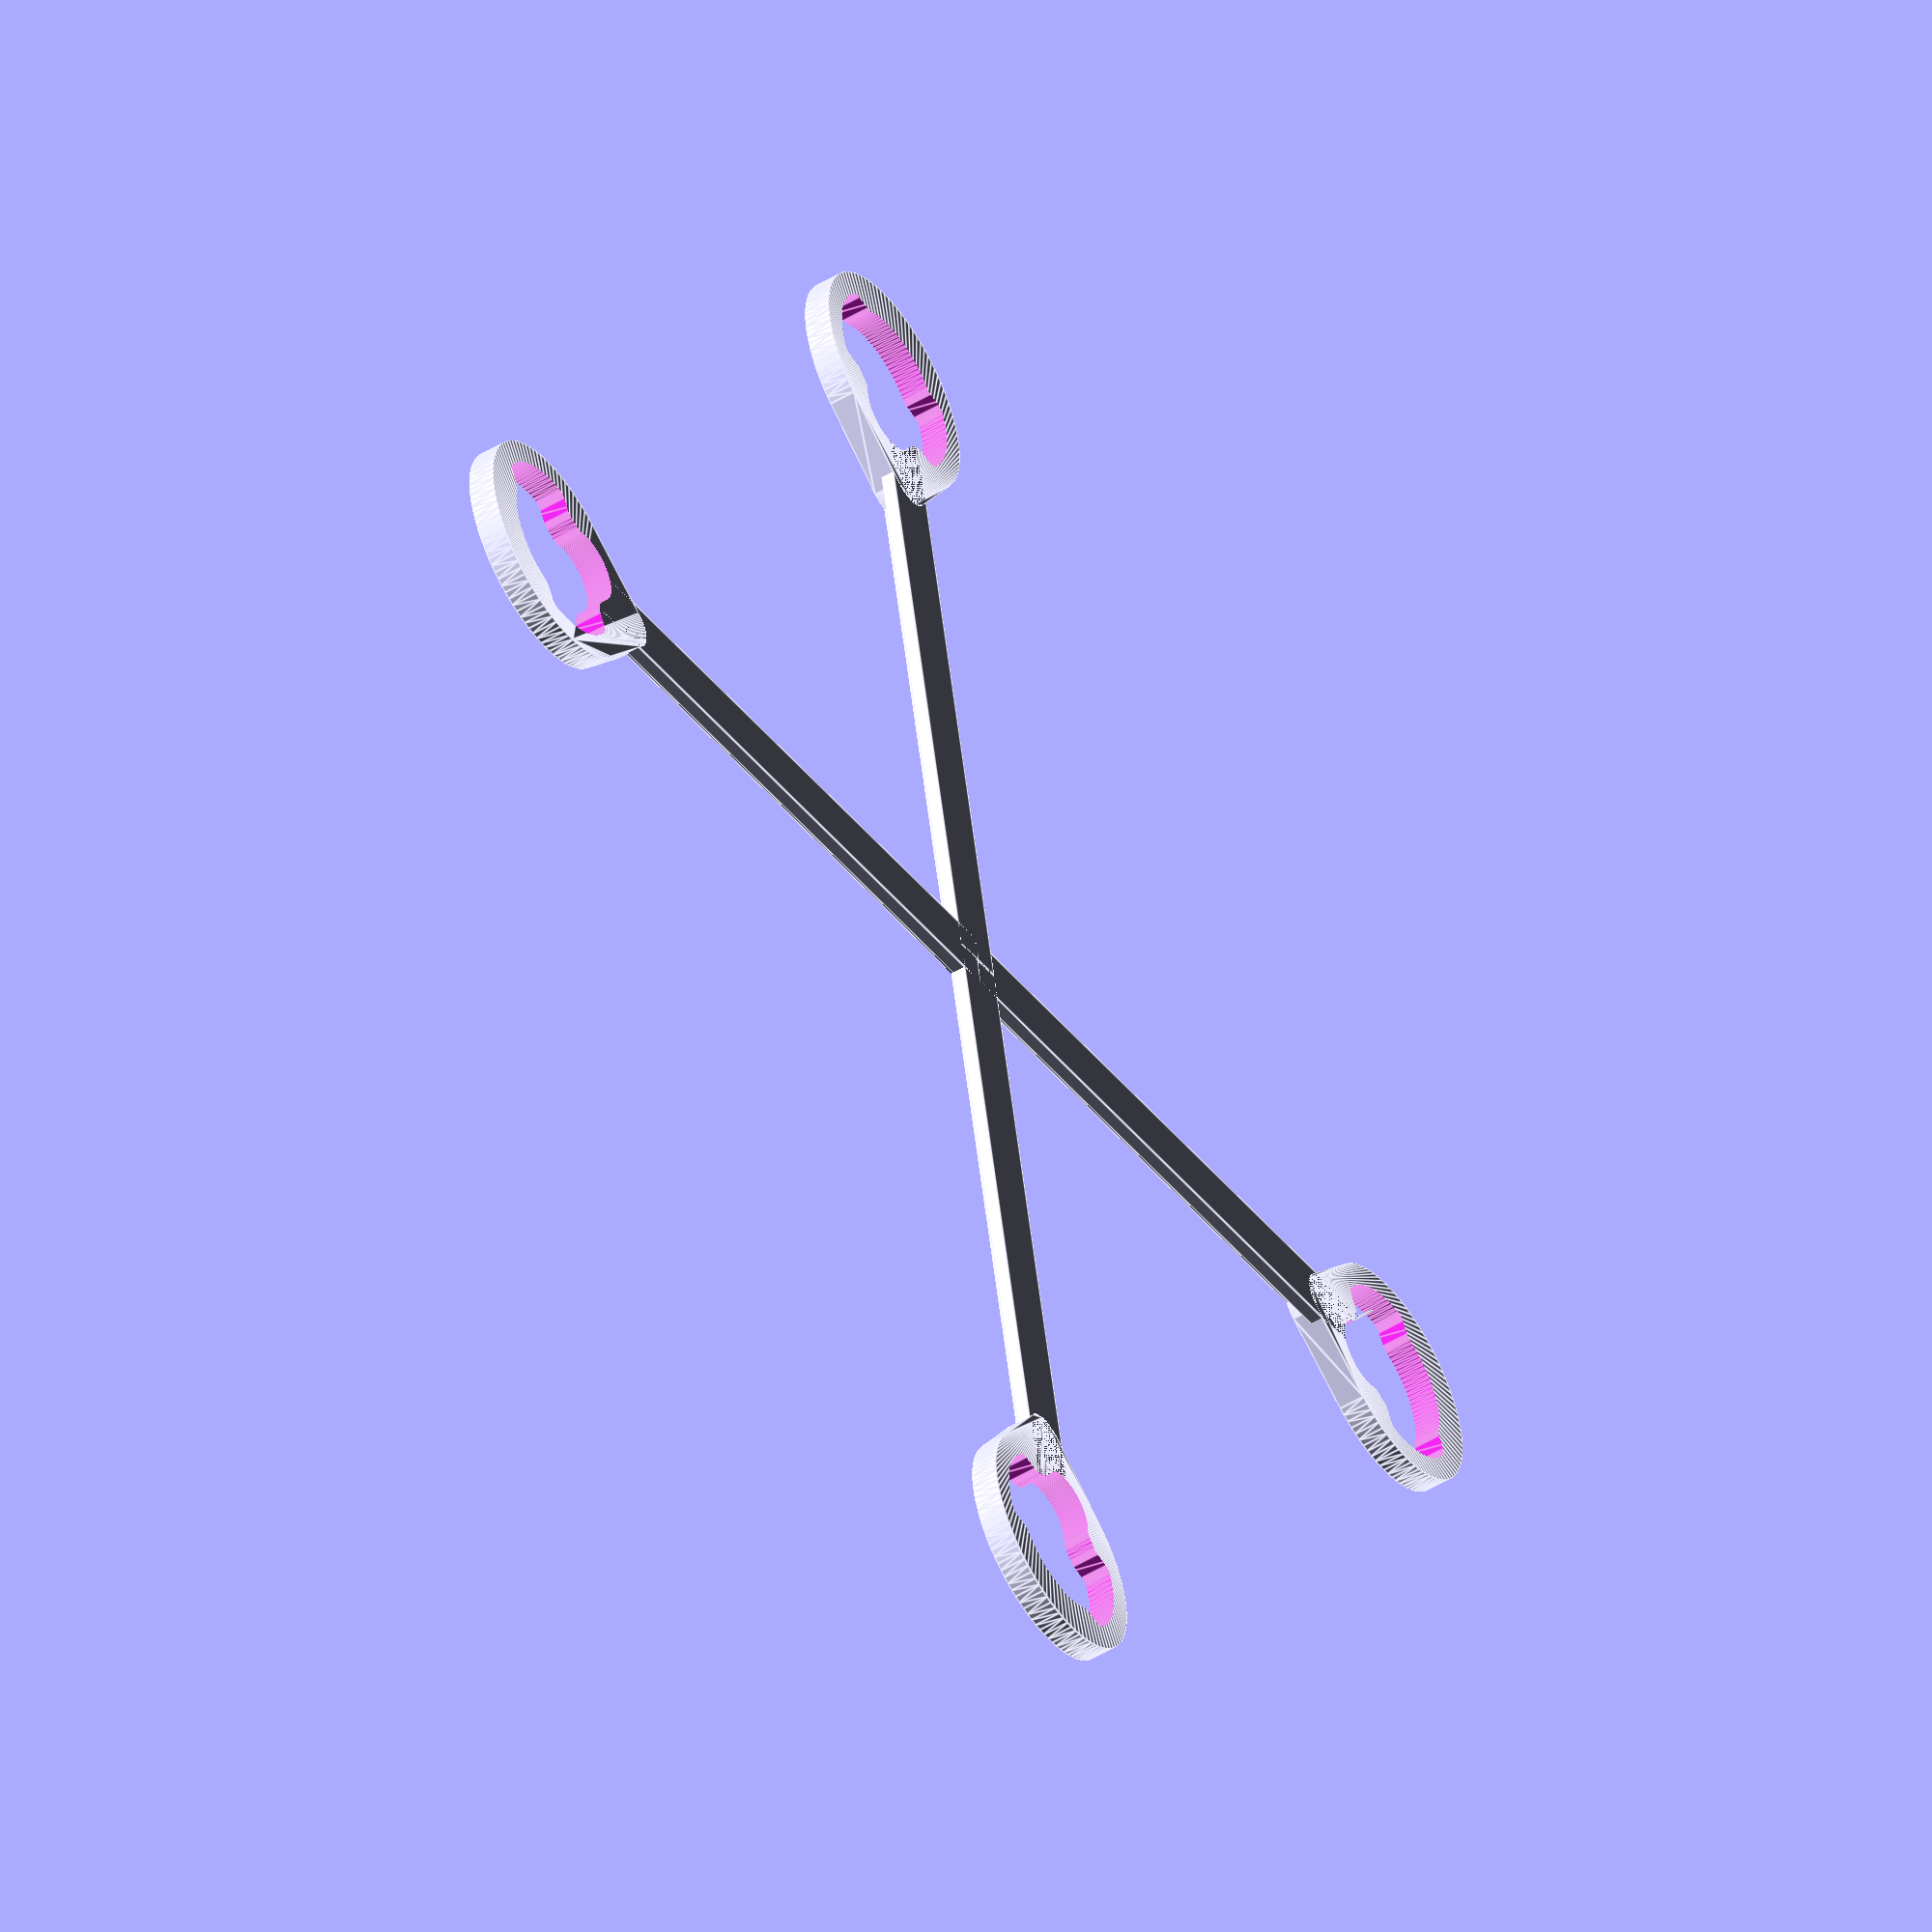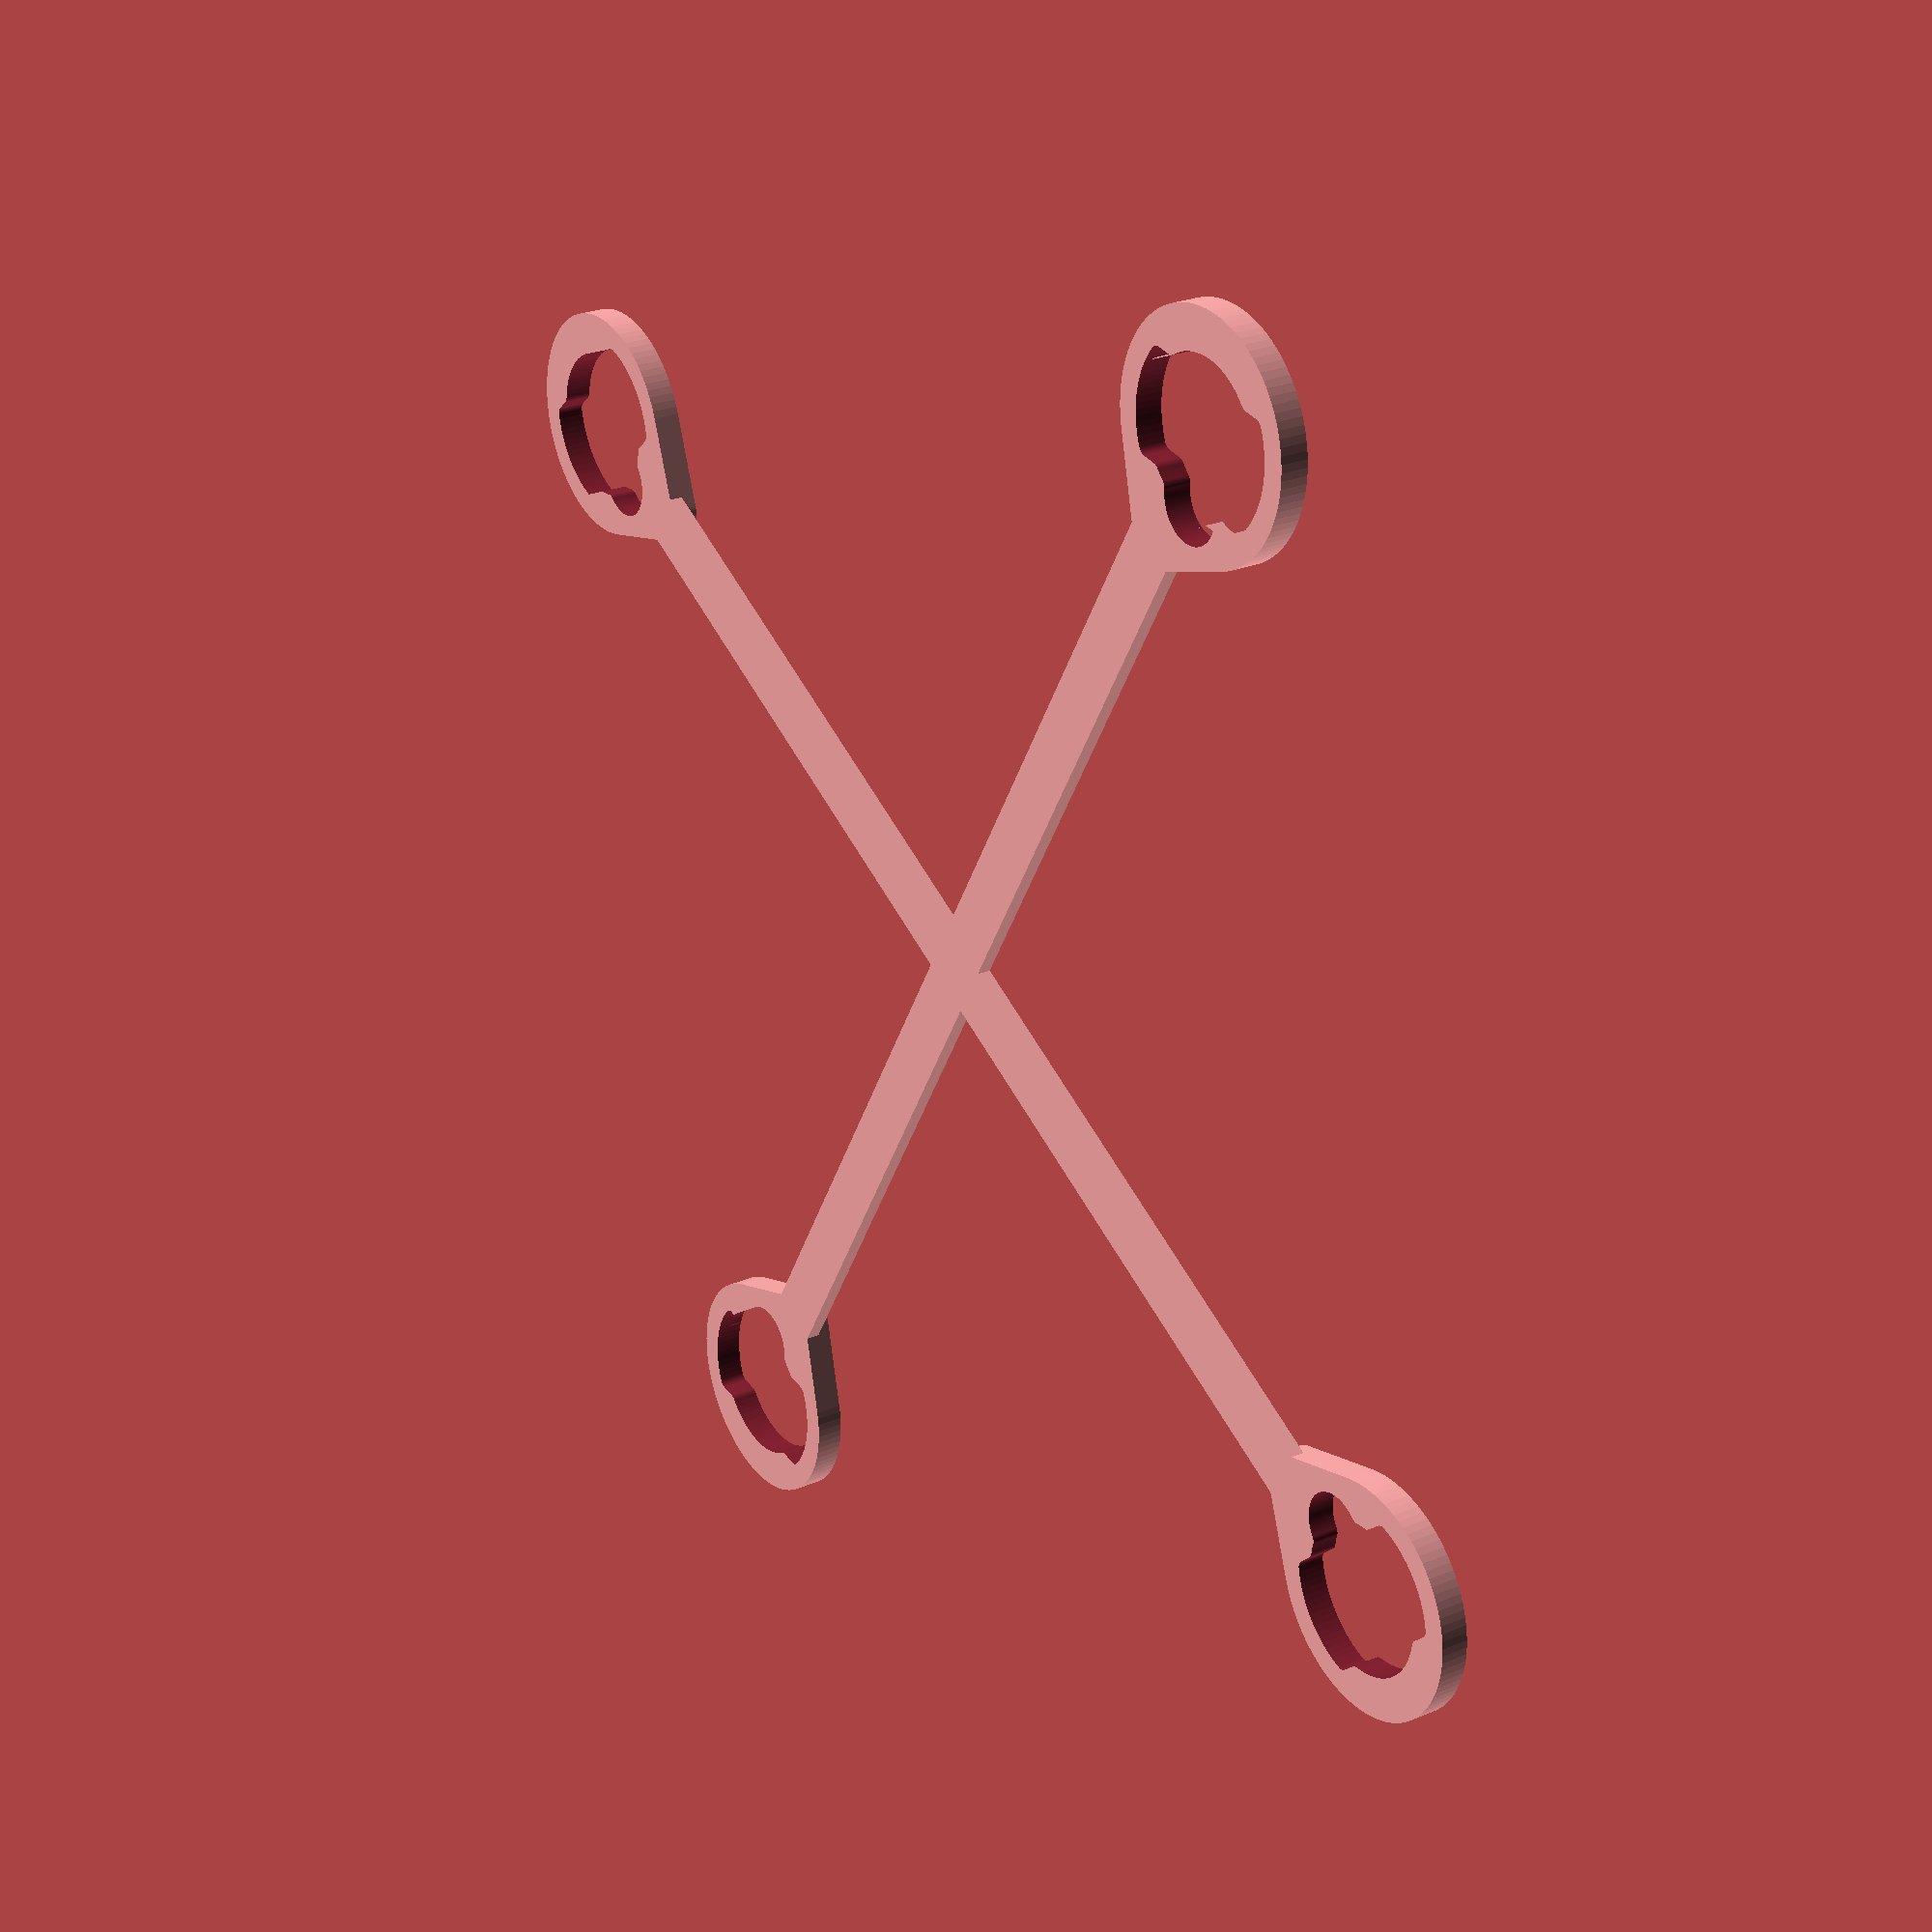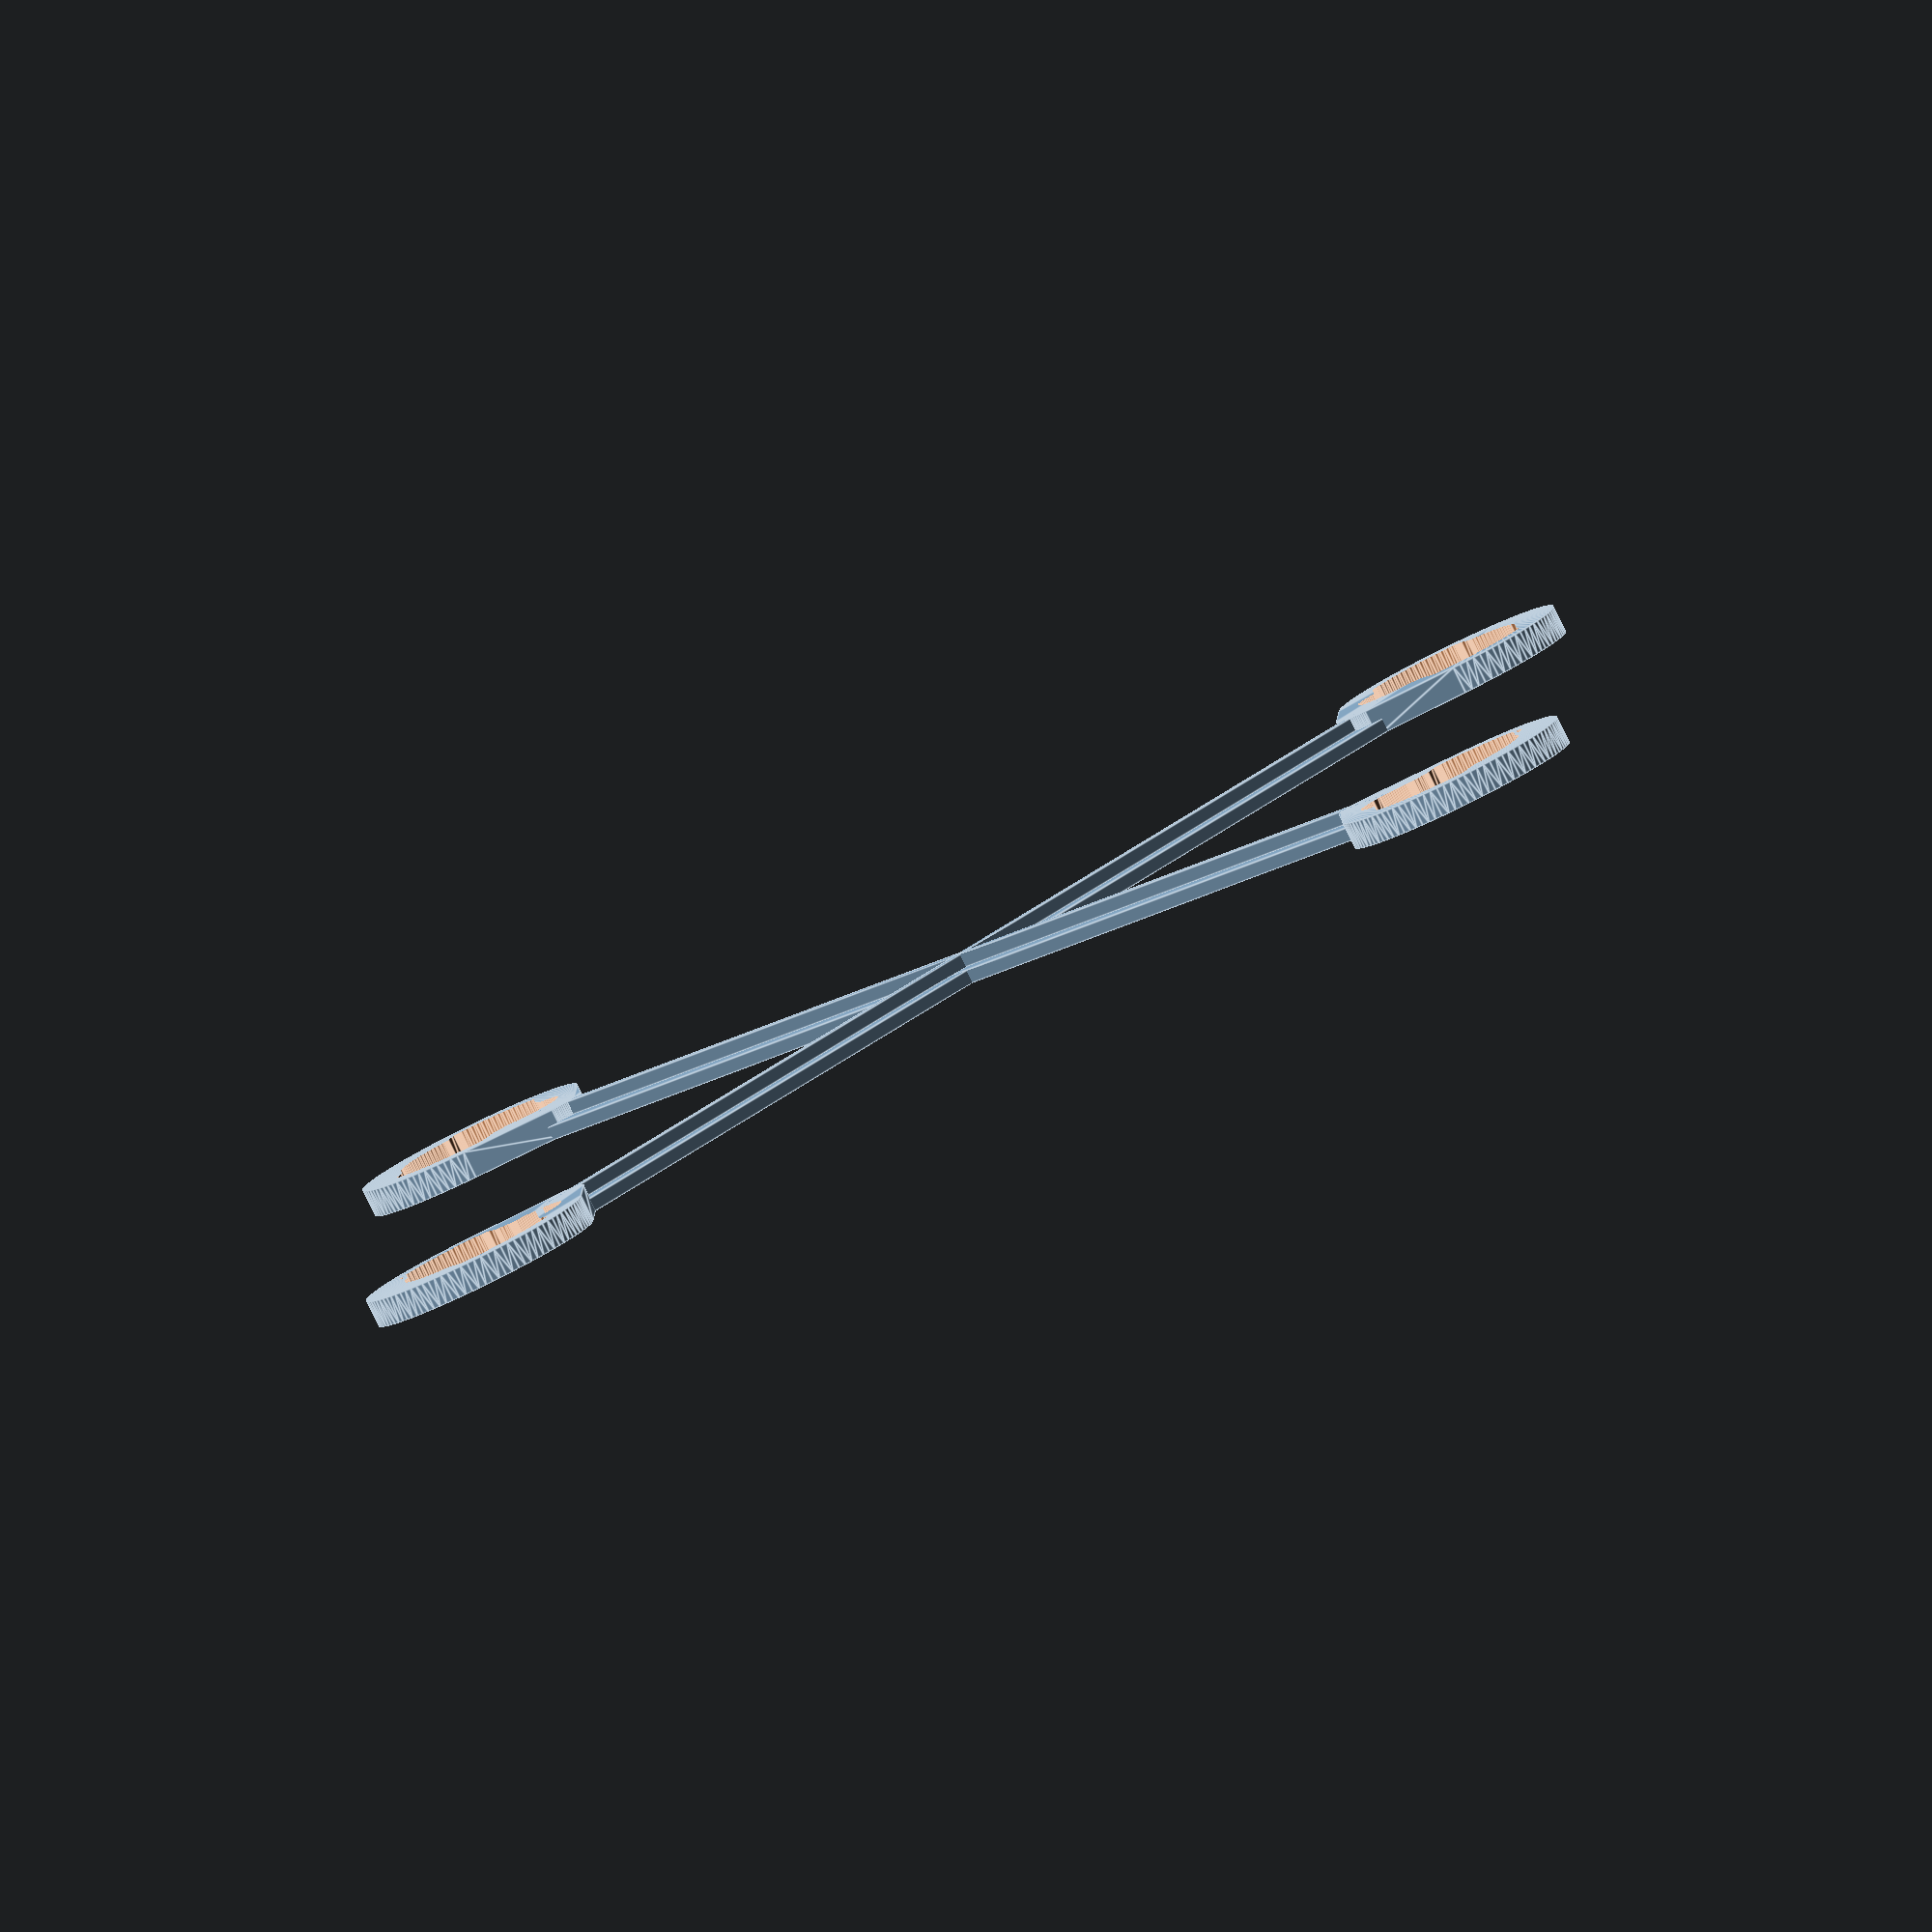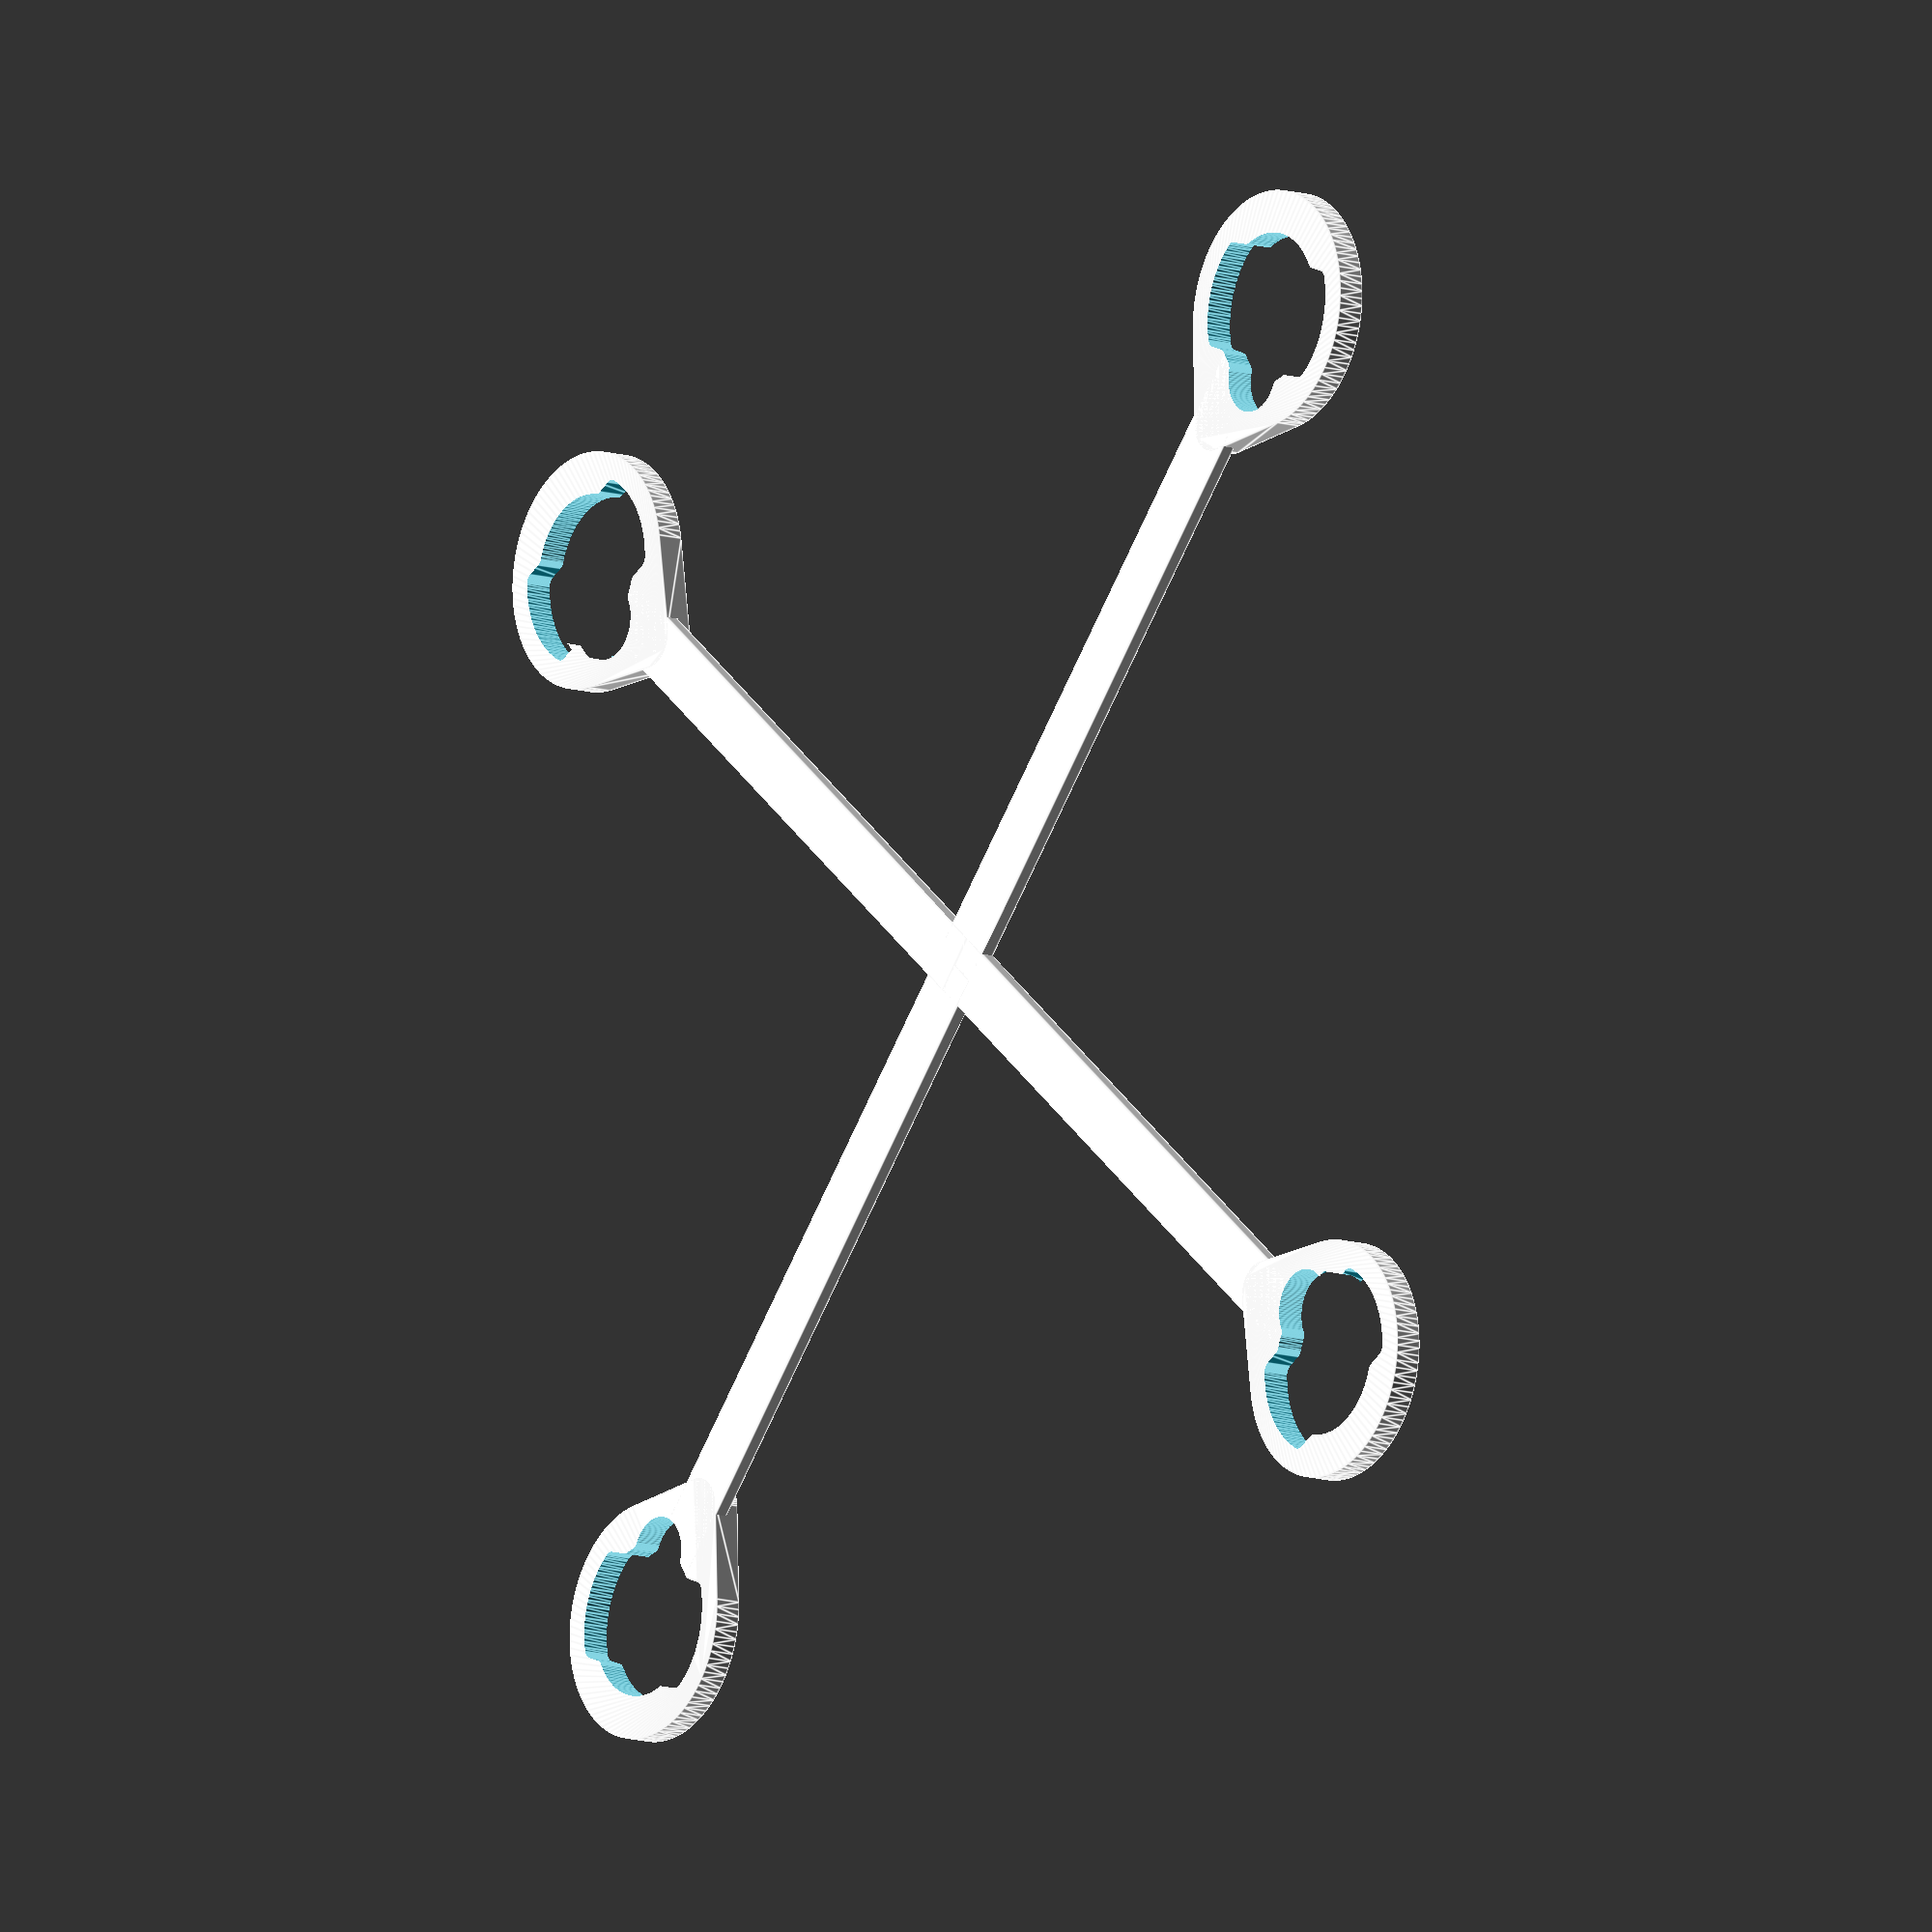
<openscad>
$fn=100;

the_thing(
    motor_to_motor_length = 46,
    motor_to_motor_width  = 47,
    arms_width            = 2.6,
    cage_angle            = 20,
    cage_chamfer          = 0.4,
    motor_diameter        = 6.5,
    pod_diameter          = 8.1,
    pod_width             = 4.6,
    thickness             = 0.6
);

module the_thing() {
    arm_length = sqrt(pow(motor_to_motor_length, 2) + pow(motor_to_motor_width, 2)) / 2;
    arm_angle = atan(motor_to_motor_width / motor_to_motor_length);

    cage_height = thickness * 2;
    cage_x = motor_to_motor_length / 2;
    cage_y = motor_to_motor_width / 2;

    cage_positons = [
        [[+cage_x, +cage_y], arm_angle,       -cage_angle],
        [[-cage_x, +cage_y], 180 - arm_angle, +cage_angle],
        [[-cage_x, -cage_y], 180 + arm_angle, -cage_angle],
        [[+cage_x, -cage_y], 360 - arm_angle, +cage_angle],
    ];

    for (p = cage_positons) {
        difference() {
            union() {
                rotate([0, 0, p[1]])
                    arm(arm_length, arms_width, thickness);

                hull() {
                    translate([p[0][0], p[0][1], thickness])
                        cylinder(h=cage_height, r=pod_diameter / 2 + thickness * 1.7, center=true);

                    rotate([0, 0, p[1]])
                    translate([arm_length * 0.83, 0, thickness])
                        cylinder(h=cage_height, r=arms_width / 2, center=true);
                }
            }

            translate([p[0][0], p[0][1], -1])
            rotate([0, 0, p[1] + p[2]])
            linear_extrude(cage_height + 2)
                cage_base(motor_diameter, pod_diameter, pod_width, thickness, cage_chamfer);
        }
    }
}

module arm(length, width, thickness) {
    translate([0, -thickness / 2, thickness])
        cube([length, thickness, thickness]);
    translate([0, -width / 2, 0])
        cube([length, width, thickness]);
}

module cage_base(motor_diameter, pod_diameter, pod_width, thickness, chamfer) {
    union() {
        cage_pod(pod_diameter, pod_width, chamfer);
        offset(r=-chamfer)
        union() {
            cage_pod(pod_diameter, pod_width + chamfer * 2, chamfer);
            circle(d=motor_diameter + chamfer * 2);
            translate([-motor_diameter / 2.3, 0]) circle(d=motor_diameter / 2 + chamfer * 2);
        }
    }
}

module cage_pod(pod_diameter, pod_width, chamfer) {
    offset(r=chamfer)
    difference() {
        circle(d=pod_diameter - chamfer * 2);
        translate([+pod_width / 2 - chamfer, -pod_diameter / 2]) square([pod_diameter, pod_diameter]);
        translate([-(pod_diameter + pod_width / 2) + chamfer, -pod_diameter / 2]) square([pod_diameter, pod_diameter]);
    }
}

</openscad>
<views>
elev=50.9 azim=235.7 roll=123.2 proj=o view=edges
elev=334.5 azim=105.5 roll=236.3 proj=p view=solid
elev=264.2 azim=359.8 roll=153.8 proj=o view=edges
elev=11.1 azim=274.9 roll=232.1 proj=o view=edges
</views>
